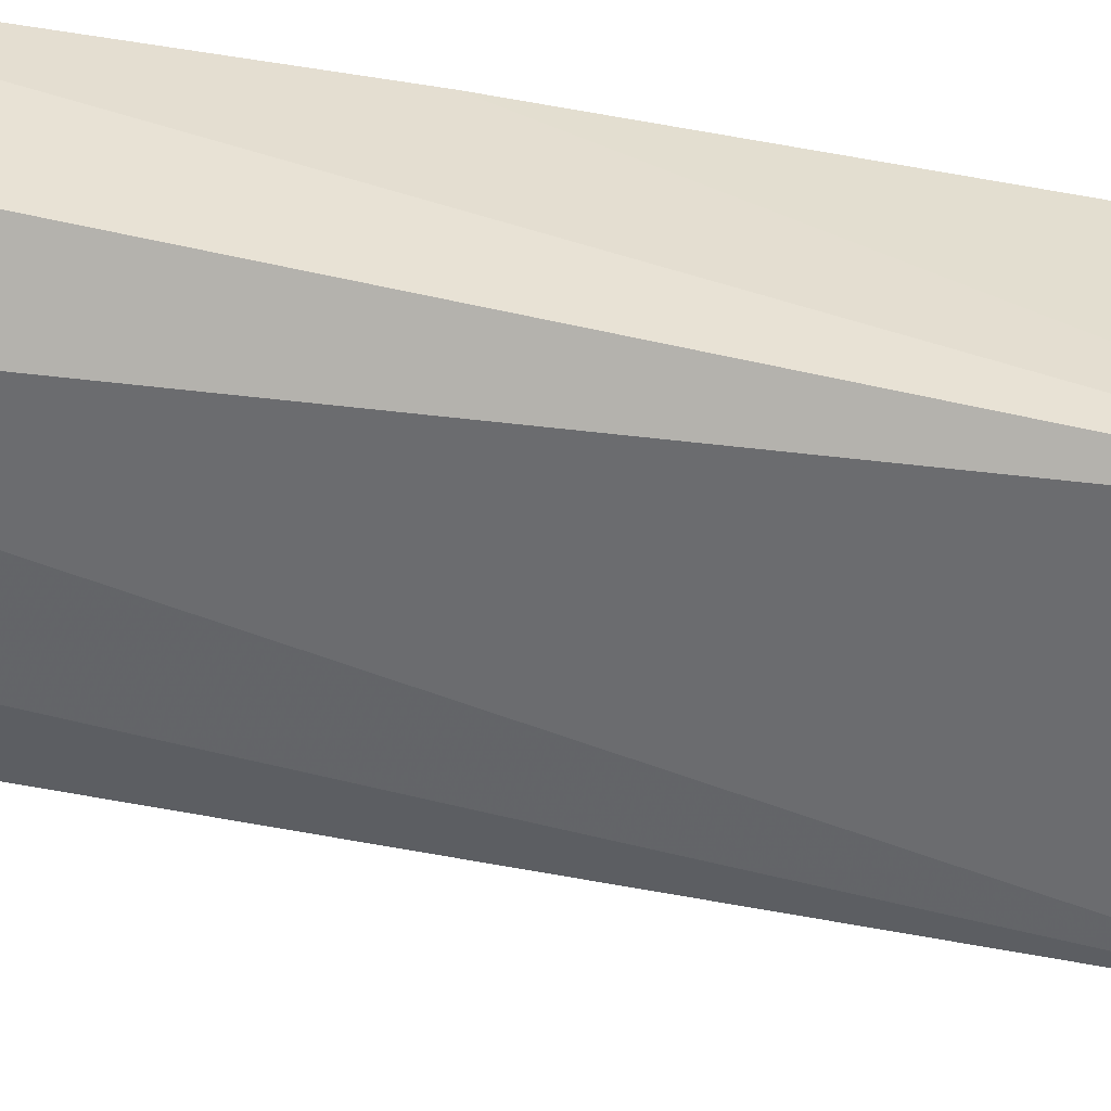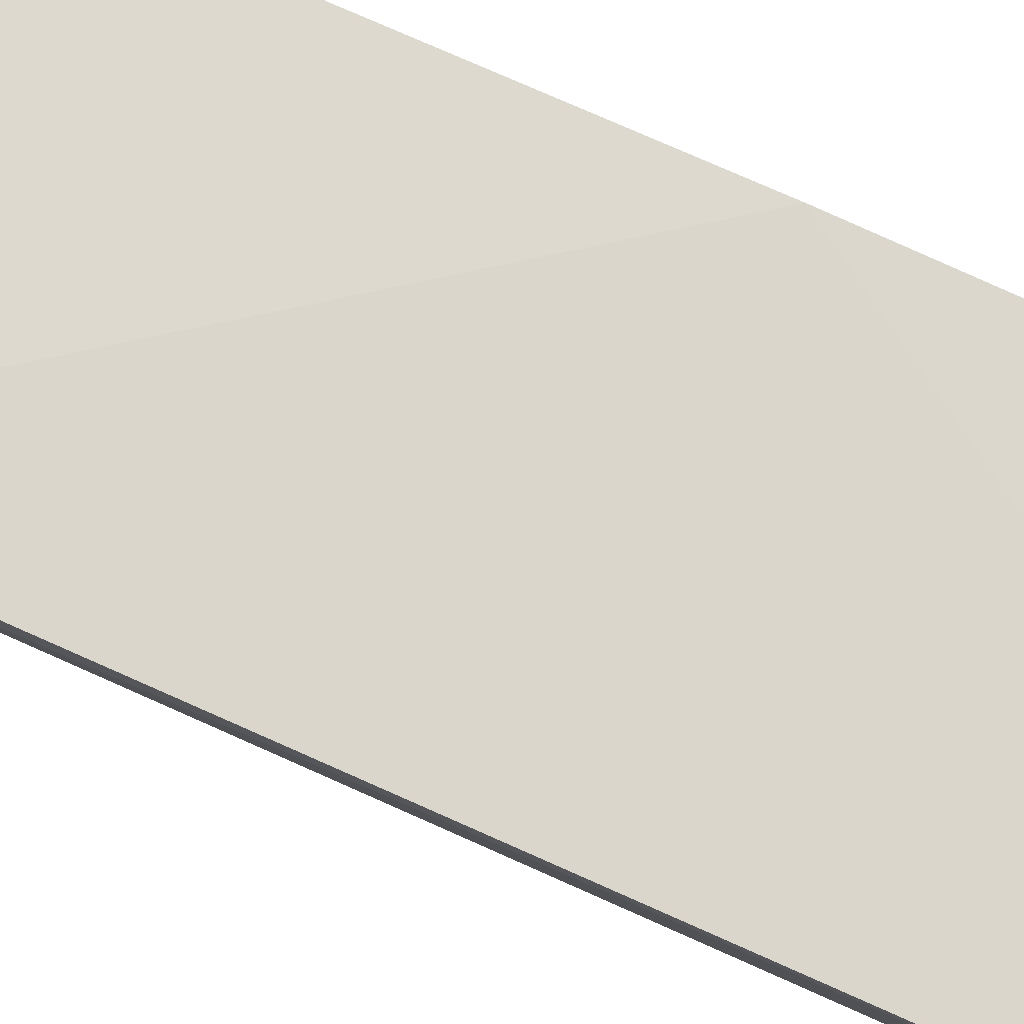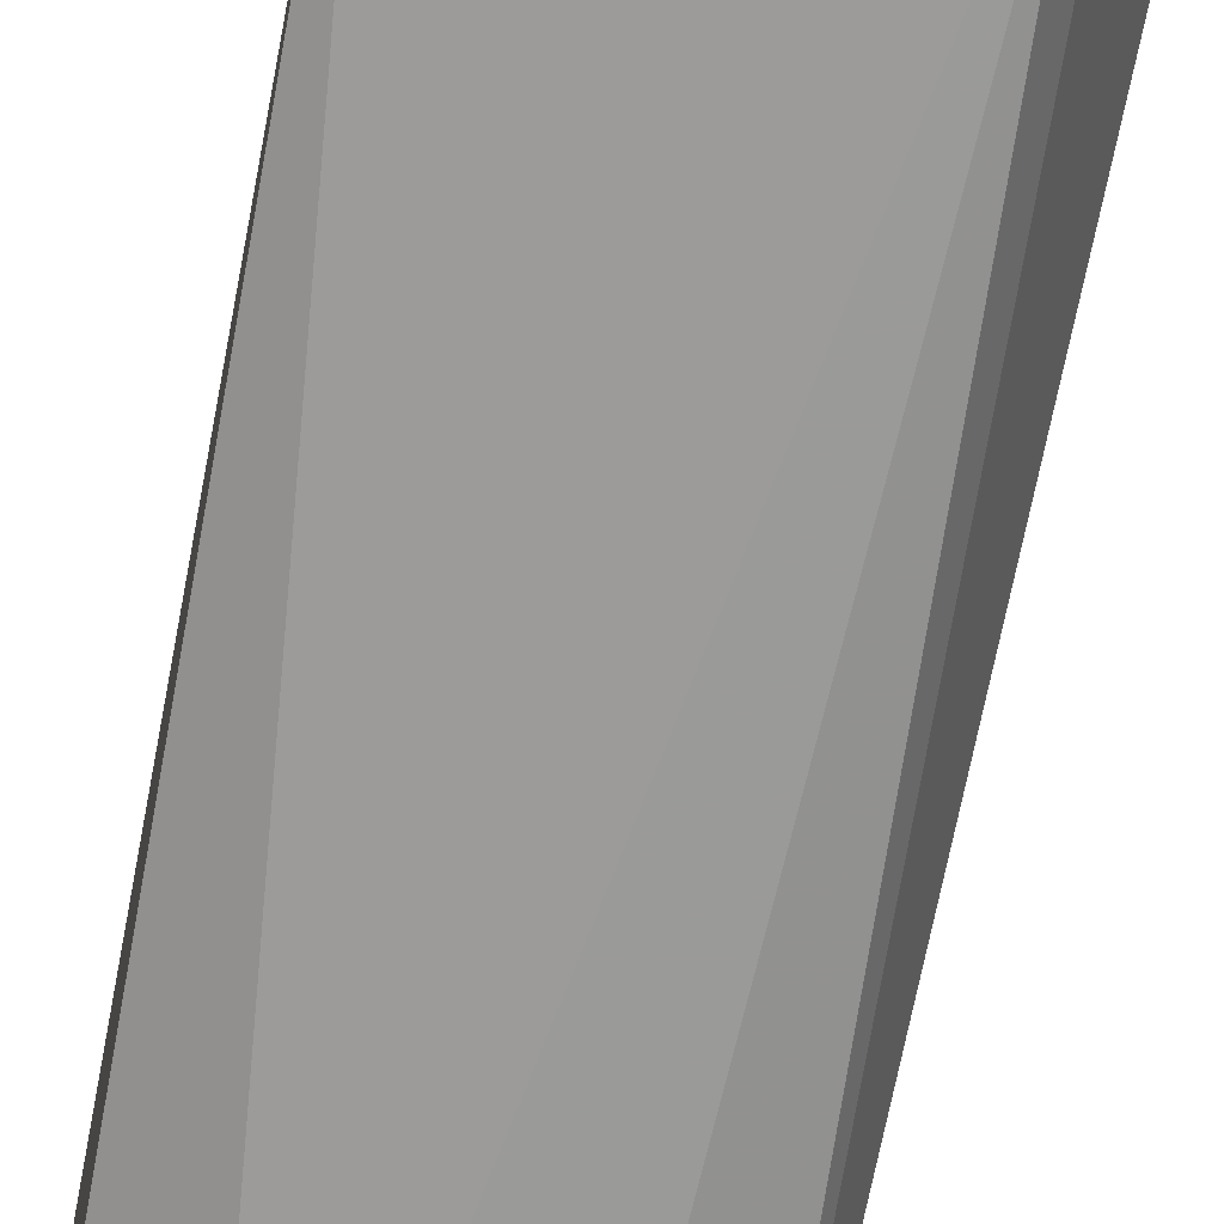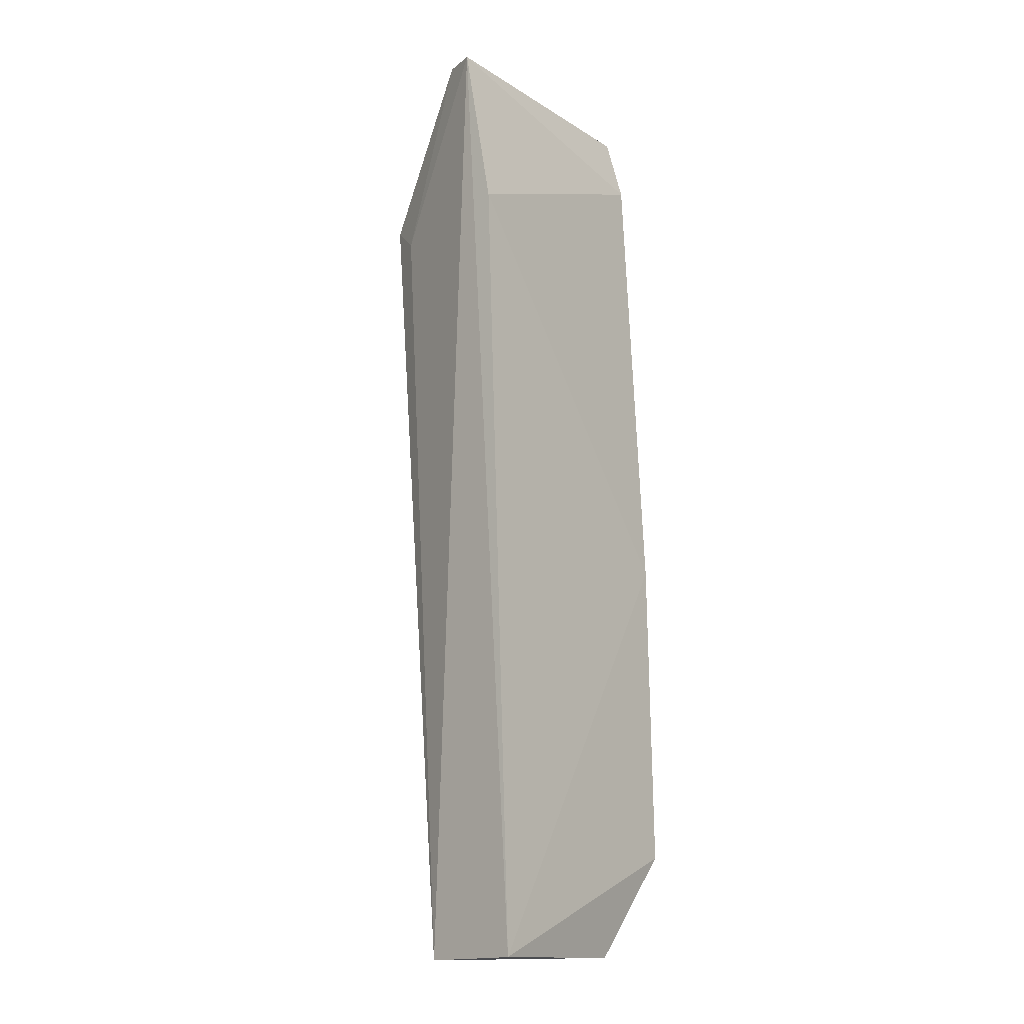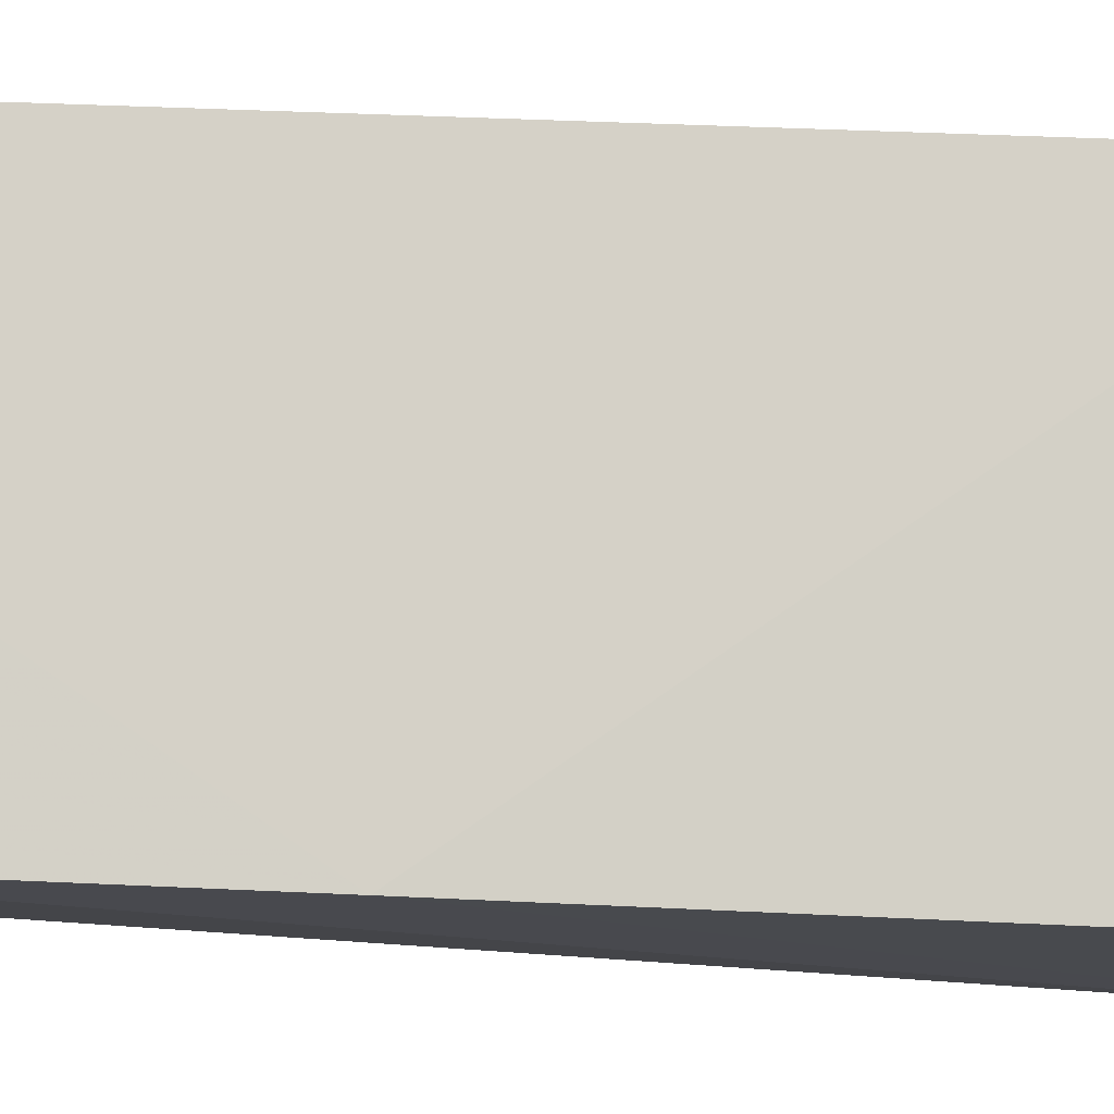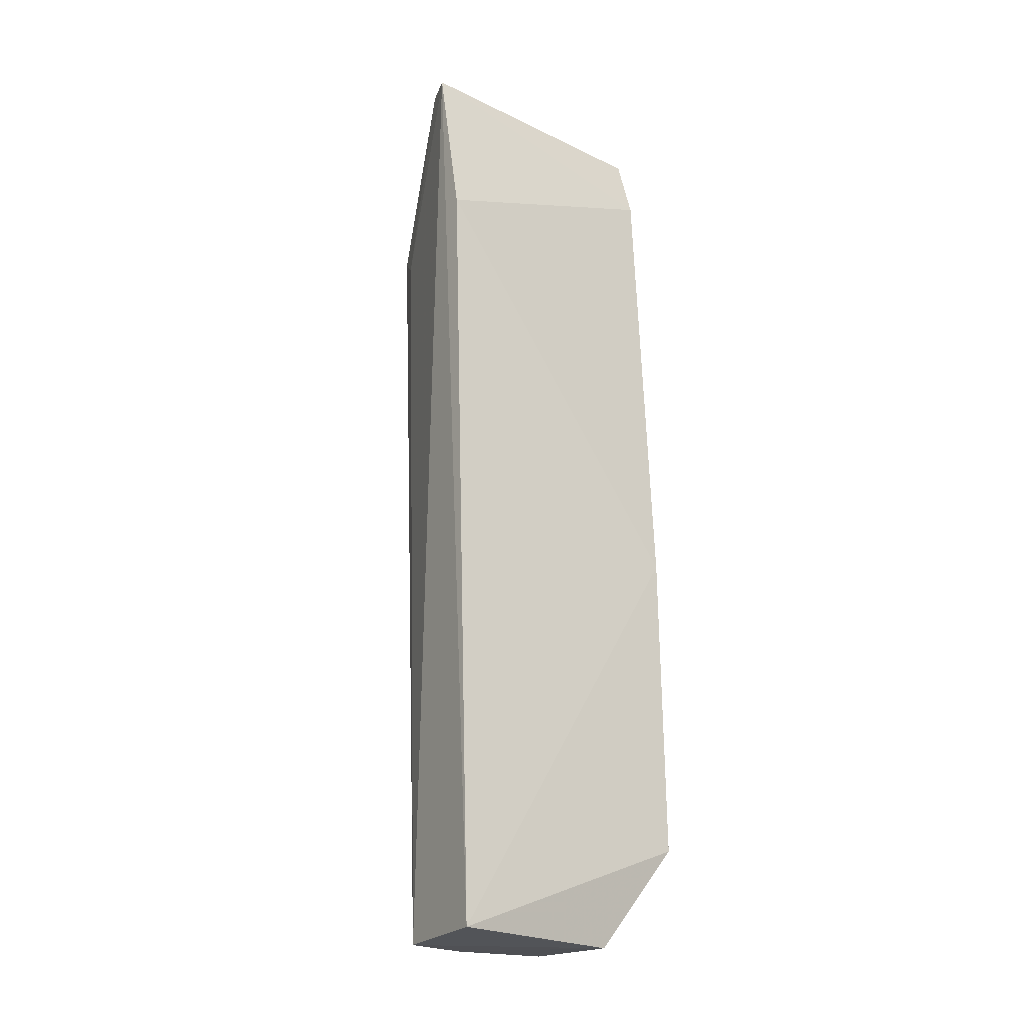
<metadata>
{"format":"obj","ext":"obj","renderer":"f3d","projection":"perspective","resolution":1024,"background":"white","views":[{"elev":-54.4,"azim":-99.3,"up":"+Y"},{"elev":76.5,"azim":114.8,"up":"+Y"},{"elev":-75.2,"azim":-11.1,"up":"+Y"},{"elev":-14.3,"azim":130.0,"up":"+Z"},{"elev":76.9,"azim":-88.0,"up":"+Y"},{"elev":-22.2,"azim":143.2,"up":"+Z"}]}
</metadata>
<code>
v 0.06497 -0.2628 0.3649
v 0.08653 -0.2059 -0.1025
v 0.0971 -0.1577 0.3527
v -0.06166 -0.1735 0.4119
v -0.05708 -0.2093 -0.04117
v 0.09789 -0.1753 0.4511
v -0.01397 -0.2212 -0.0983
v -0.06192 -0.2654 0.3706
v 0.09309 -0.1451 -0.1009
v 0.07394 -0.2442 0.3495
v 0.04681 -0.2175 -0.1012
v -0.06102 -0.1551 -0.04052
v -0.05634 -0.2021 0.4522
v 0.0902 -0.1948 0.4523
v -0.01336 -0.1594 -0.1009
v -0.06176 -0.1588 0.1412
v -0.06082 -0.1844 0.4511
v 0.05906 -0.2018 0.452
v 0.04892 -0.1558 -0.1012
f 6 3 4
f 8 7 1
f 8 5 7
f 9 6 2
f 9 3 6
f 10 1 2
f 10 2 6
f 11 2 1
f 11 1 7
f 12 5 8
f 12 7 5
f 14 10 6
f 14 1 10
f 14 6 13
f 15 2 11
f 15 11 7
f 15 12 9
f 15 7 12
f 16 12 8
f 16 8 4
f 16 4 3
f 16 3 9
f 16 9 12
f 17 13 6
f 17 6 4
f 17 4 8
f 17 8 13
f 18 14 13
f 18 13 8
f 18 8 1
f 18 1 14
f 19 15 9
f 19 9 2
f 19 2 15

</code>
